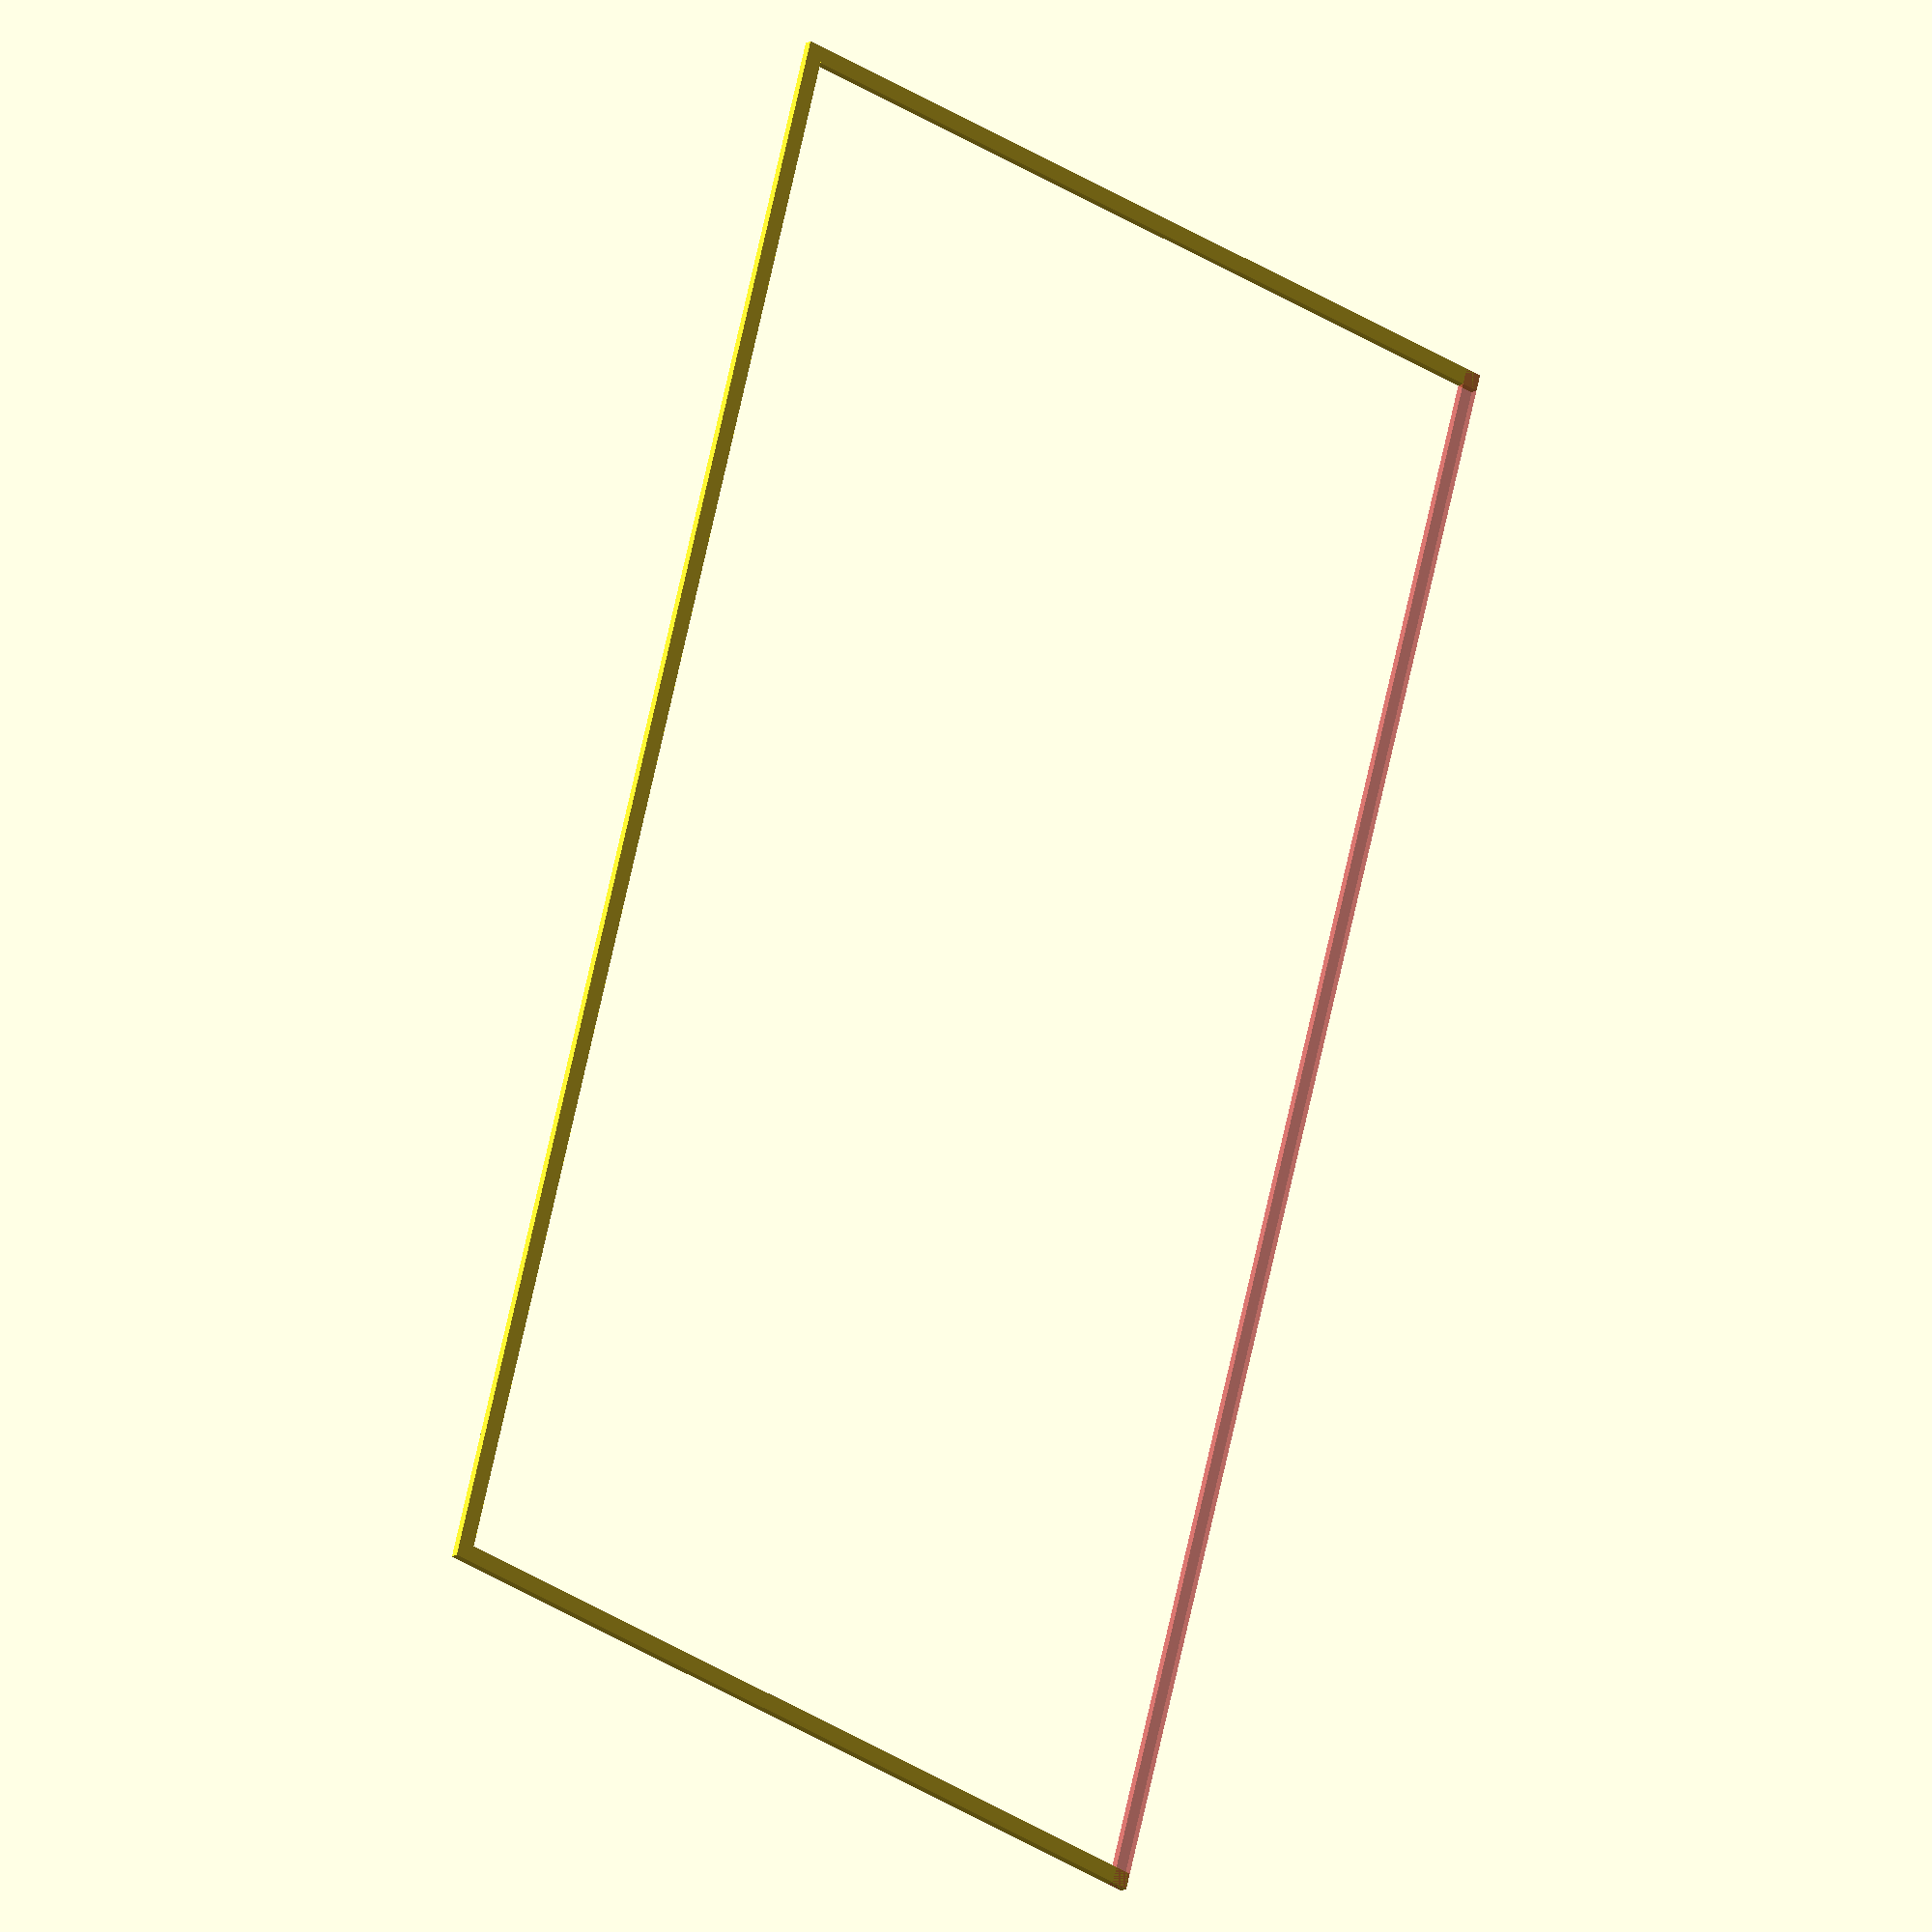
<openscad>
module cube_square(dimensions = [0, 0, 0], density = 10, border = 2) {
  square([dimensions.x, border]);
  translate([0, dimensions.y - border])
    square([dimensions.x, border]);
  square([border, dimensions.y]);
  #translate([dimensions.x - border, 0])
    square([border, dimensions.y]);
}

cube_square([100, 200, 300]);

</openscad>
<views>
elev=195.4 azim=345.2 roll=35.2 proj=o view=wireframe
</views>
